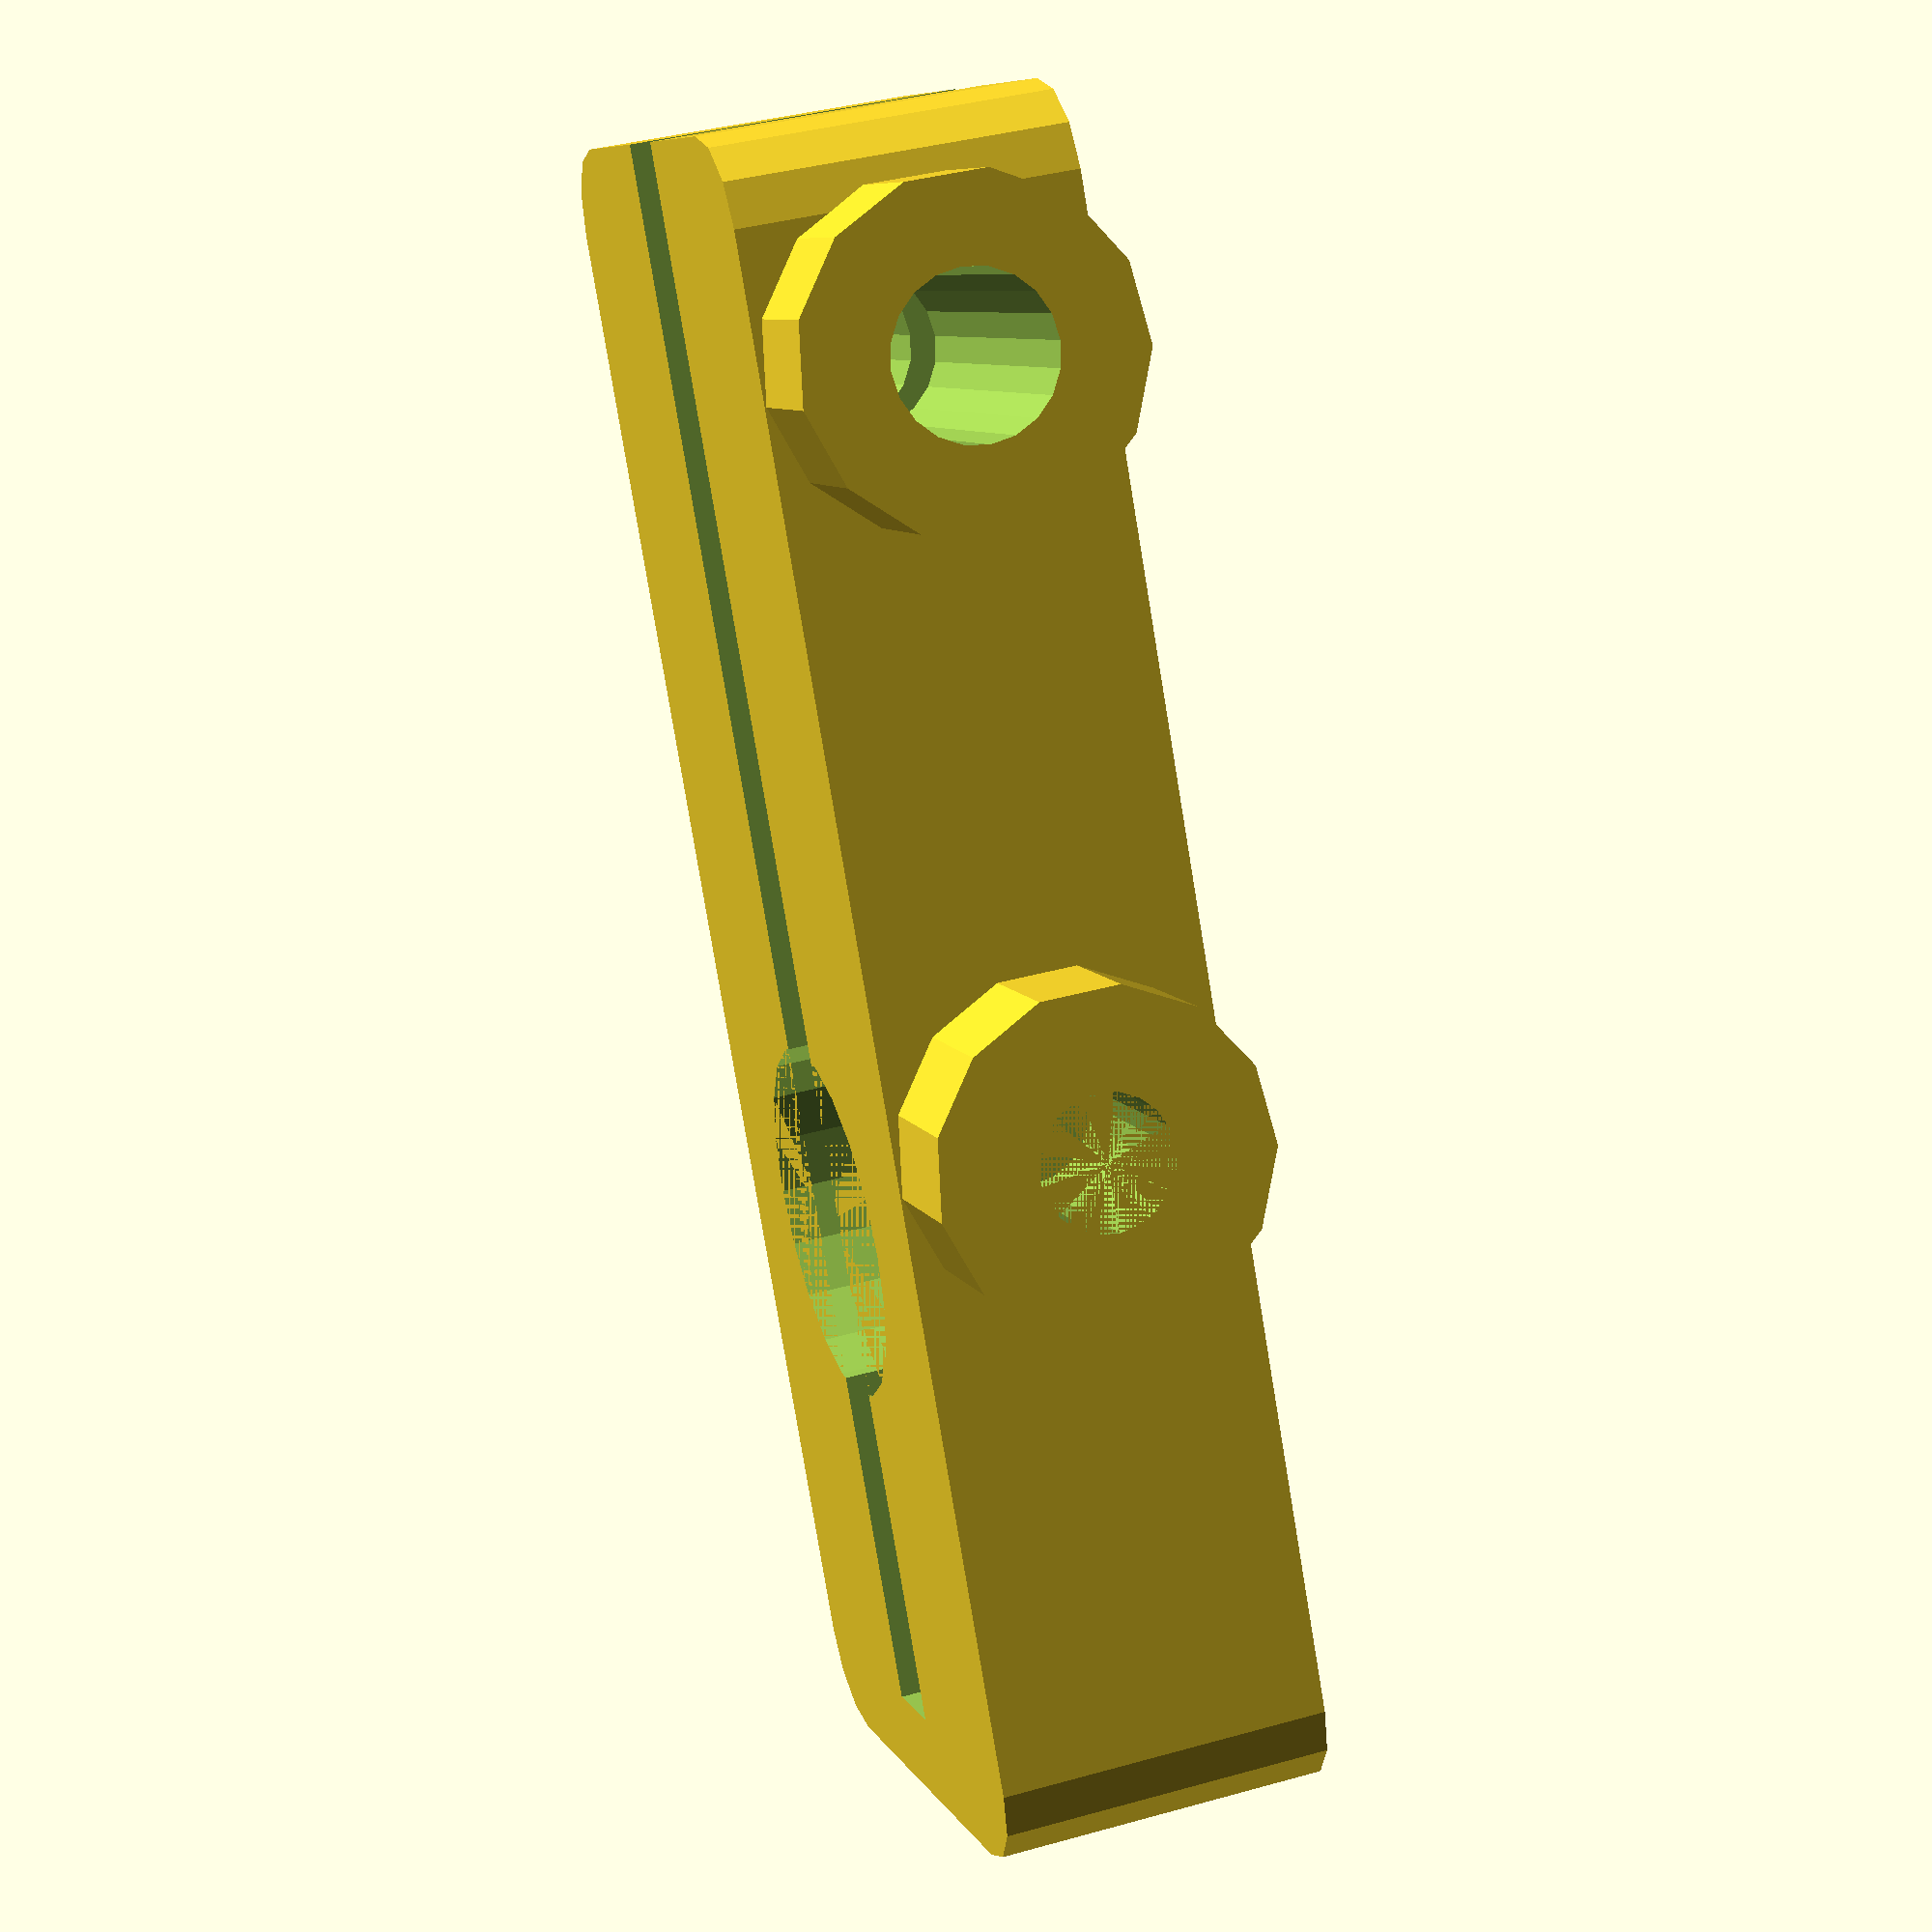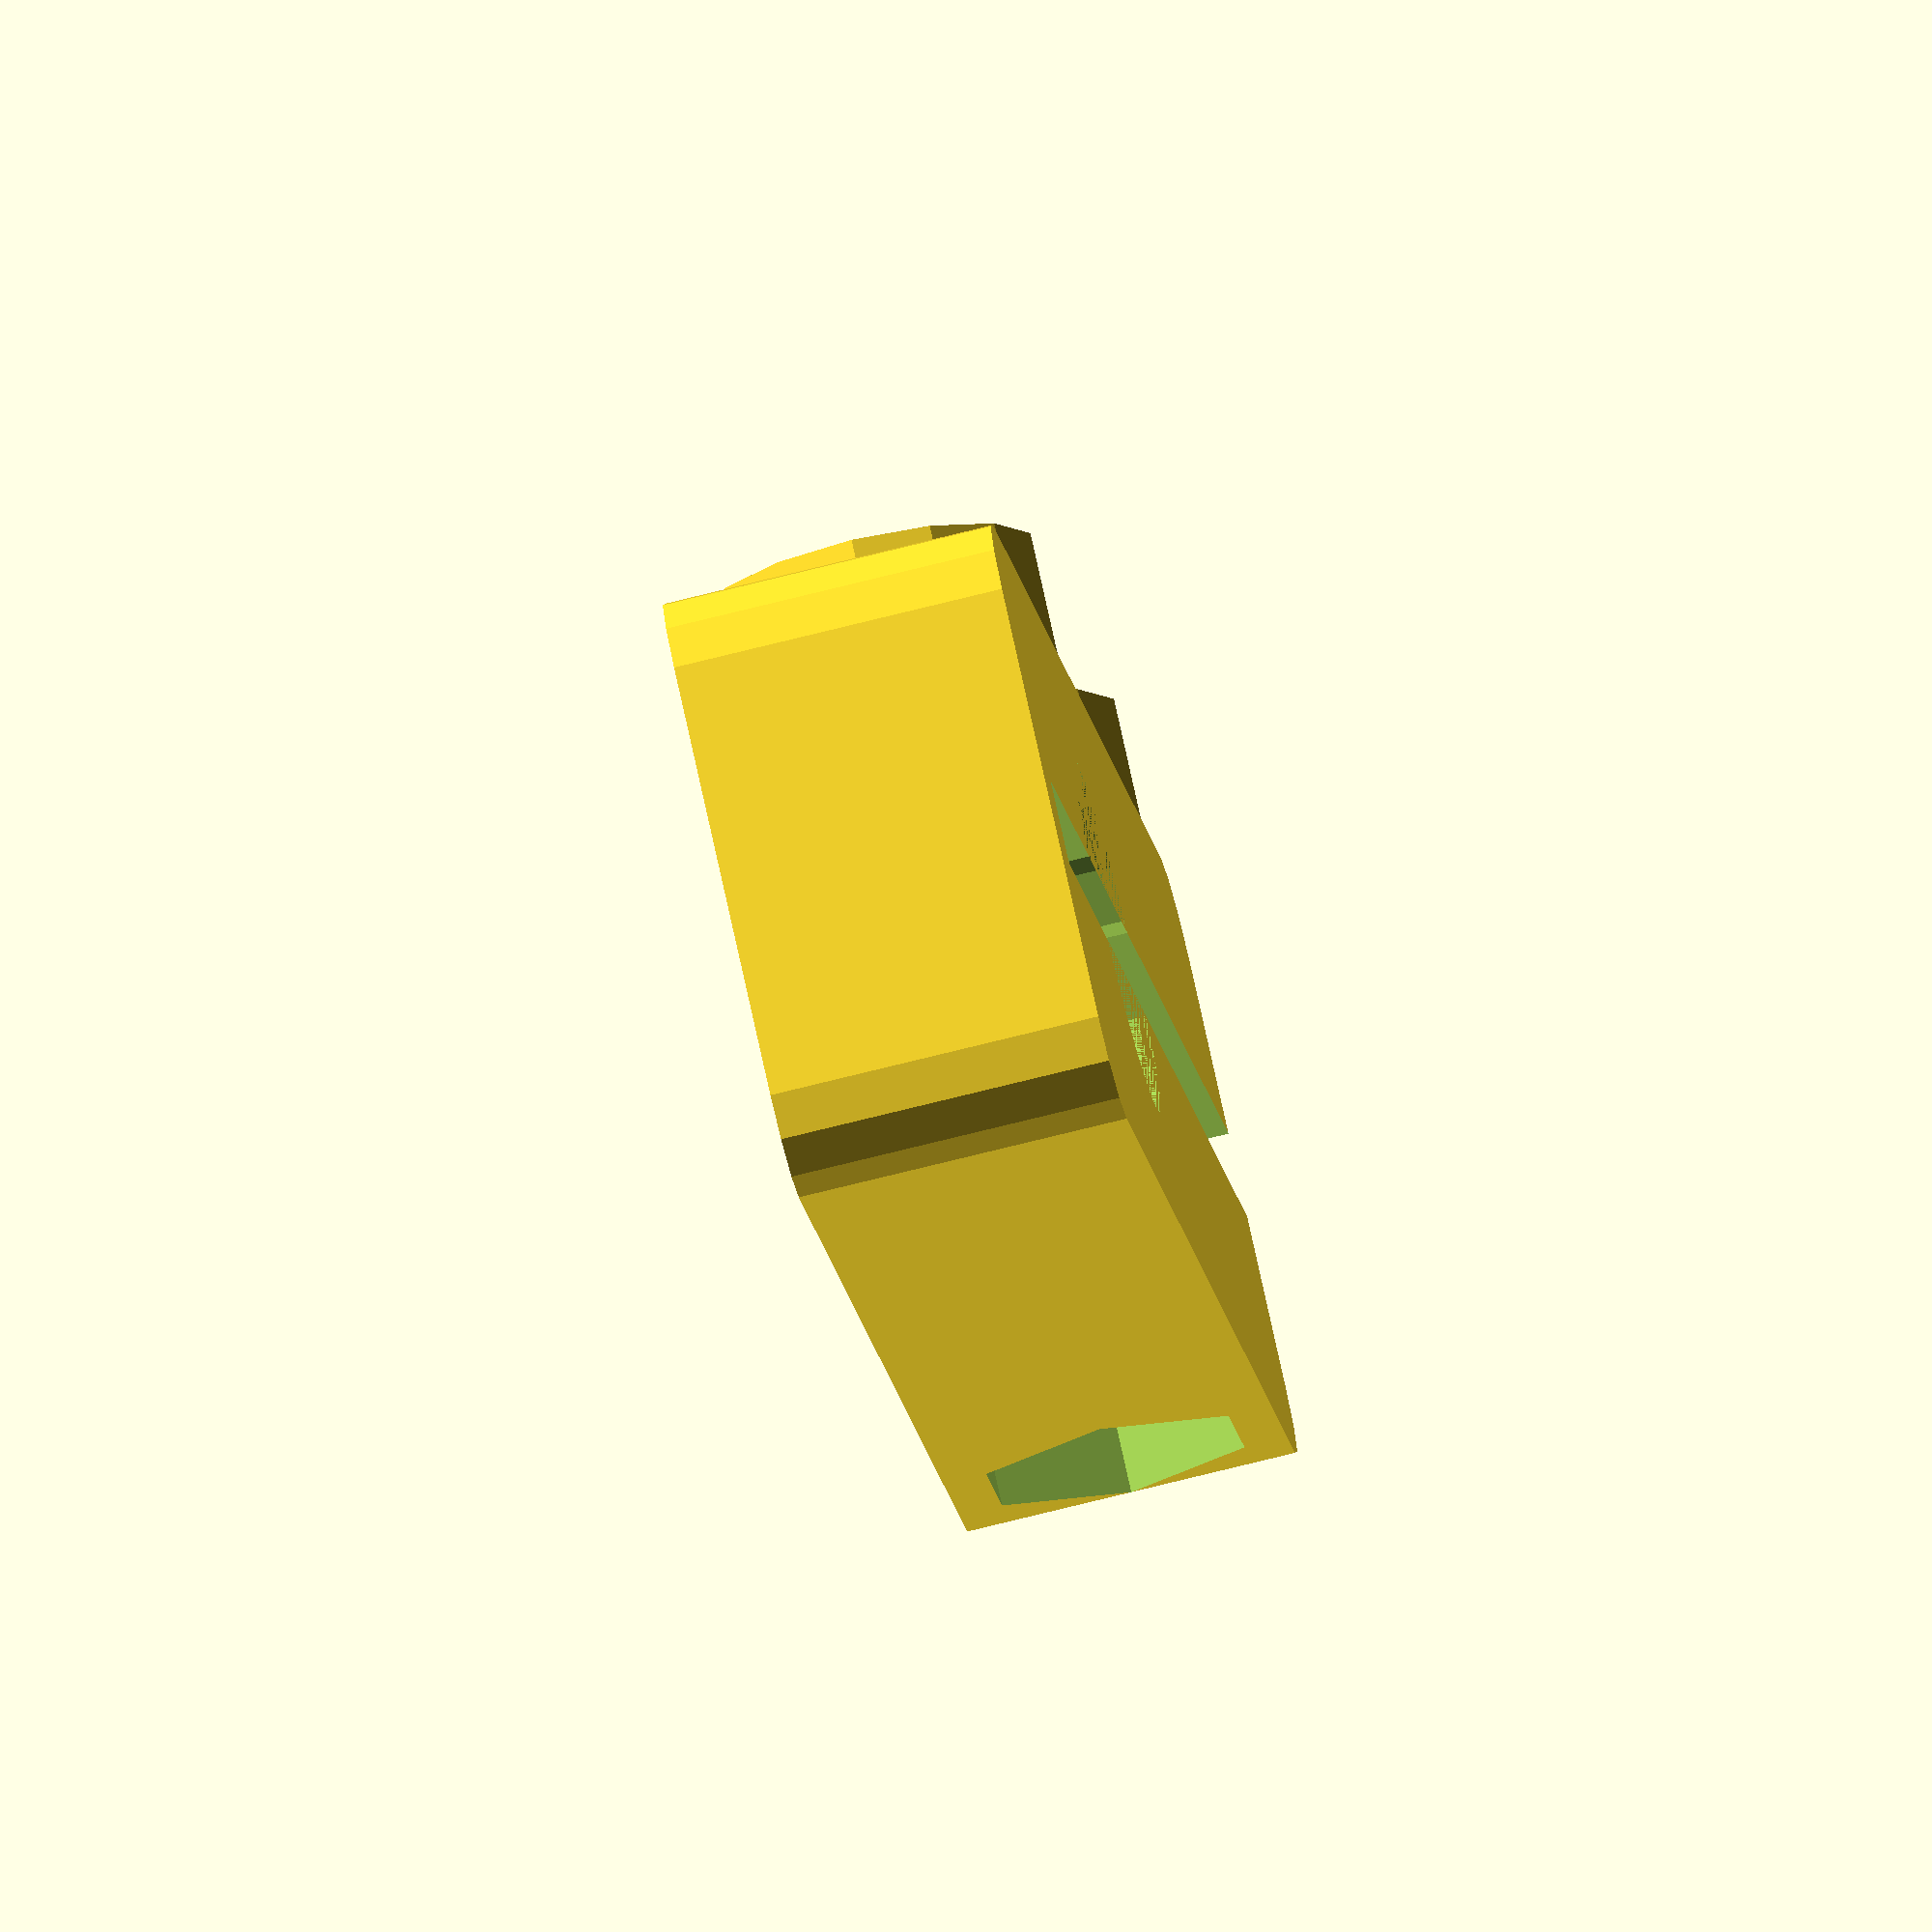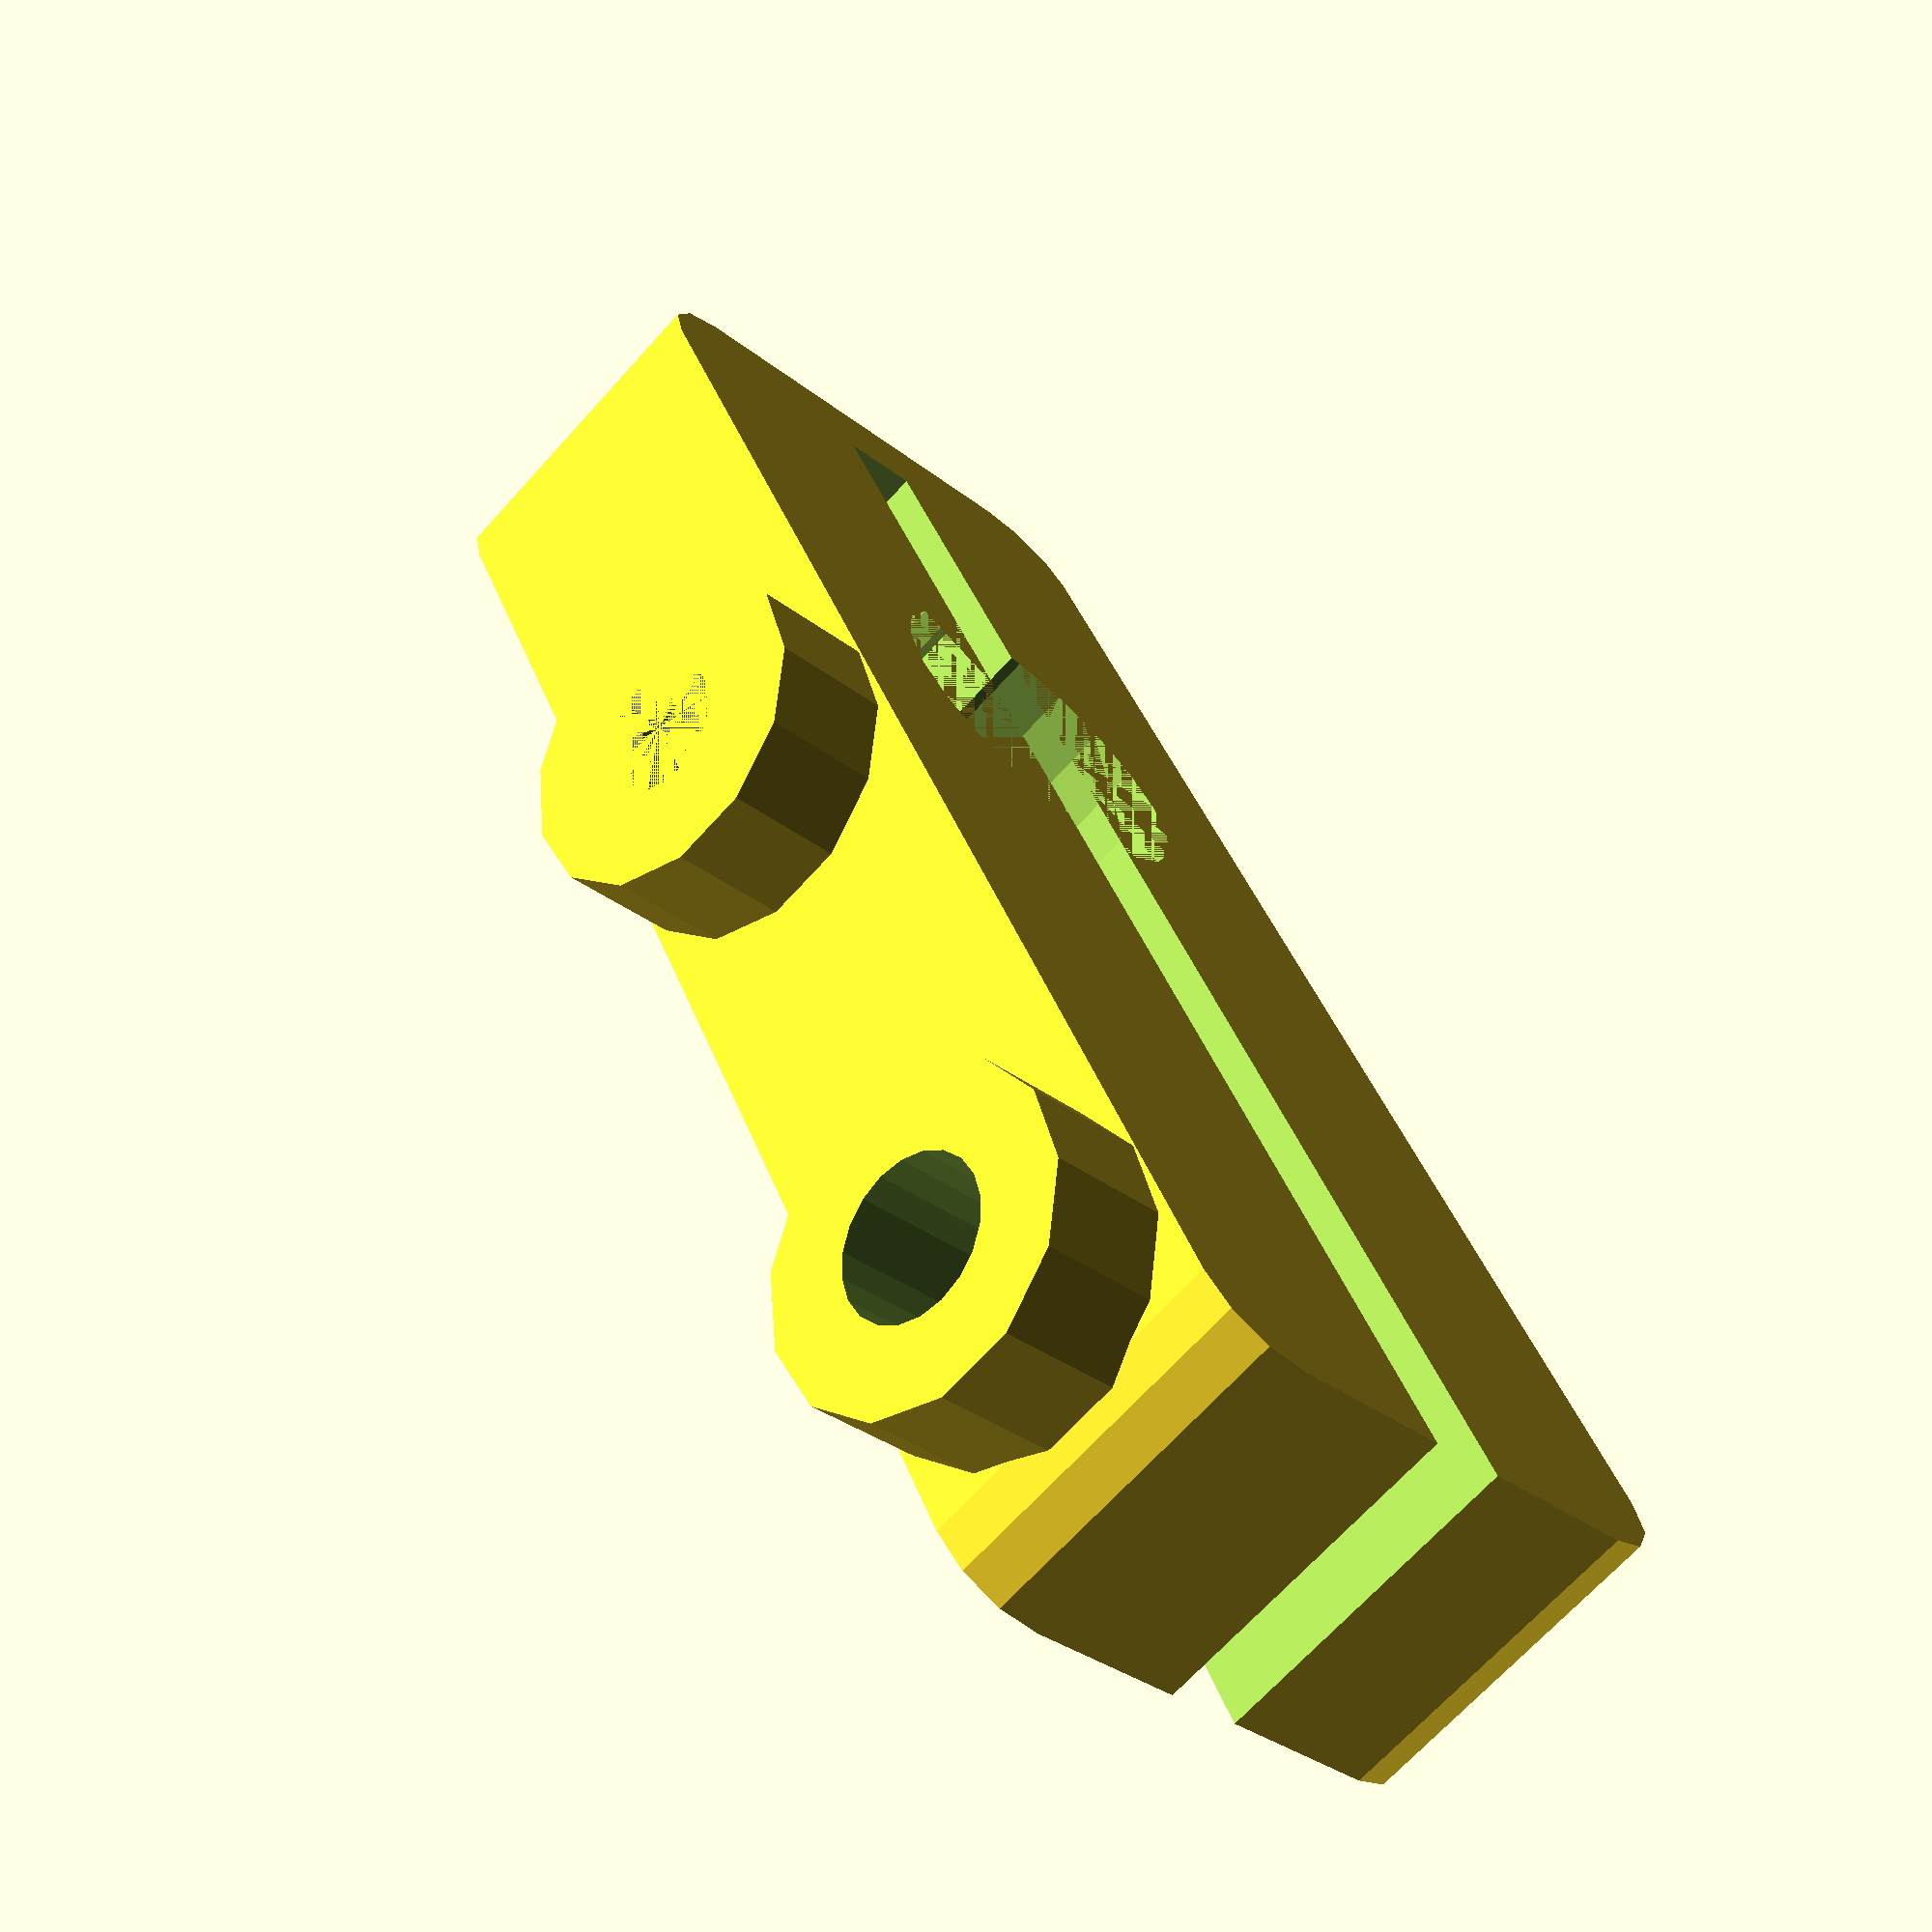
<openscad>
// mount for hall effect sensors from RepRapDiscount

screw_dia = 3.7;
screw_spacing = 17.3;

// self tapping screw
st_screw_dia = 3.1;
st_screw_depth = 6;

rod_dia = 8.3;
nut_wrench = 5.7;
nut_dia = nut_wrench/cos(30);
nut_height=3;
spacing_from_rod = 6;
clamp_depth = 3; // depth beyond rod
buffer = 2;

// tweaks per machine
standoff_height = max(spacing_from_rod, clamp_depth+buffer);
offset = 11; // amount to move the sensor to the side

main_height = max(nut_dia, screw_dia+buffer*2);
main_depth = rod_dia + clamp_depth*2;
main_width = screw_spacing+nut_dia;

difference()
{
	solids();
	holes();
}

module solids()
{
		hull()
		{
			for(x=[-main_width/2-offset, main_width/2])
				for (y=[-main_depth/2+buffer, main_depth/2-buffer])
					translate([x,y,0])
						cylinder(r=buffer, h=main_height+0.01, $fn=12);
		}

	// standoffs
	translate([-offset,0,0])
	for (x=[-1,1])
	{
		translate([screw_spacing/2*x, rod_dia/2, main_height/2])
			rotate([-90,0,0])
				cylinder(r=screw_dia/2 + buffer, h=standoff_height);
	}
}

module holes()
{
	// hole for rod
	cylinder(r=rod_dia/2, h=main_height+0.01, $fn=20);

	// compression slice
	translate([-buffer-offset/2, 0,main_height/2])
		cube([screw_spacing+nut_dia+buffer*2+offset, buffer, main_height+0.1], center=true);

	// screw holes
	// machine screw
	translate([-screw_spacing/2-offset, -main_depth/2-0.01, main_height/2])
		rotate([-90,0,0])
		{
			// screw hole
			cylinder(r=screw_dia/2, h=main_depth+standoff_height, $fn=20);
			// nut trap
			cylinder(r=nut_dia/2, h=nut_height, $fn=6);
		}

	// self tapping screw
	translate([screw_spacing/2-offset, rod_dia/2+standoff_height-st_screw_depth, main_height/2])
		rotate([-90,0,0])
		{
			// screw hole
			cylinder(r=st_screw_dia/2, h=st_screw_depth, $fn=20);
		}

}
</openscad>
<views>
elev=321.3 azim=60.7 roll=70.6 proj=p view=wireframe
elev=256.1 azim=242.7 roll=76.1 proj=o view=solid
elev=67.9 azim=243.6 roll=318.0 proj=p view=wireframe
</views>
